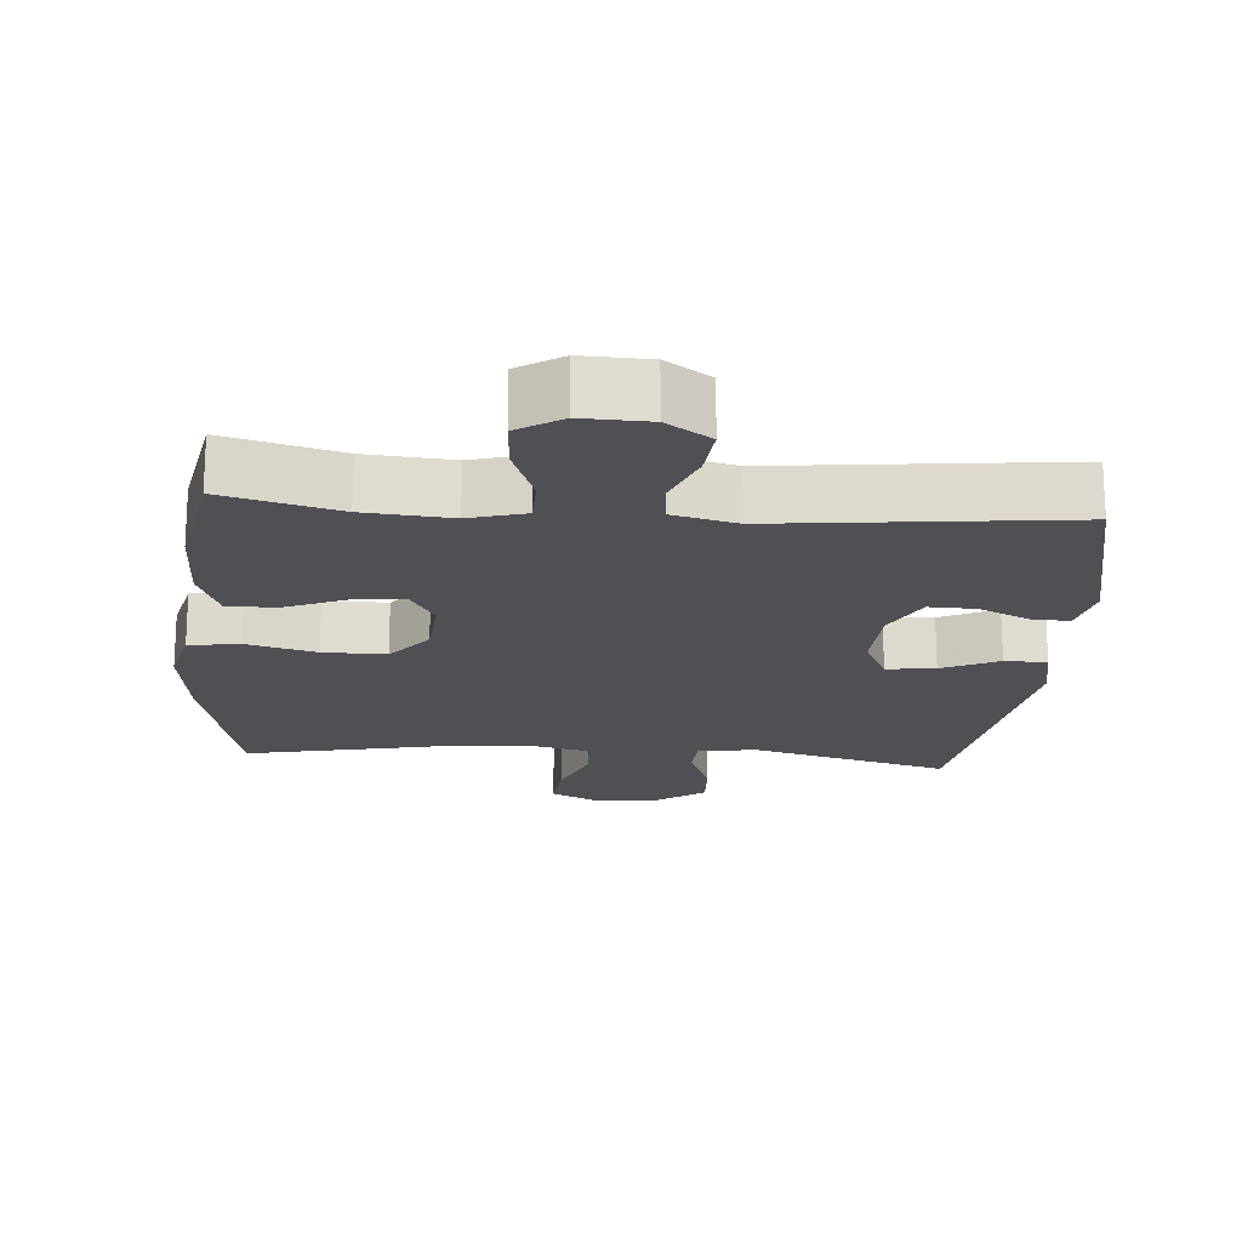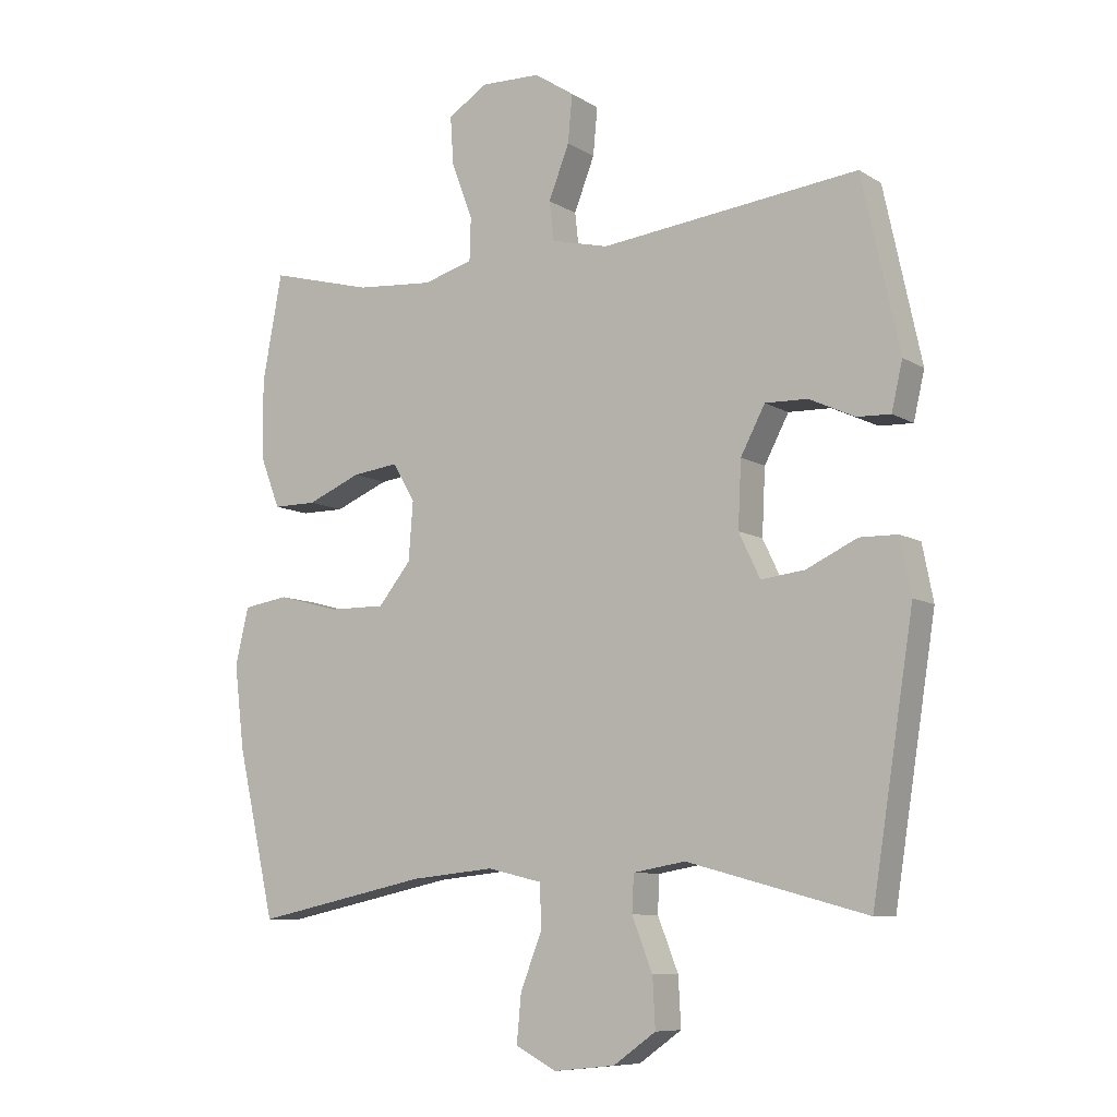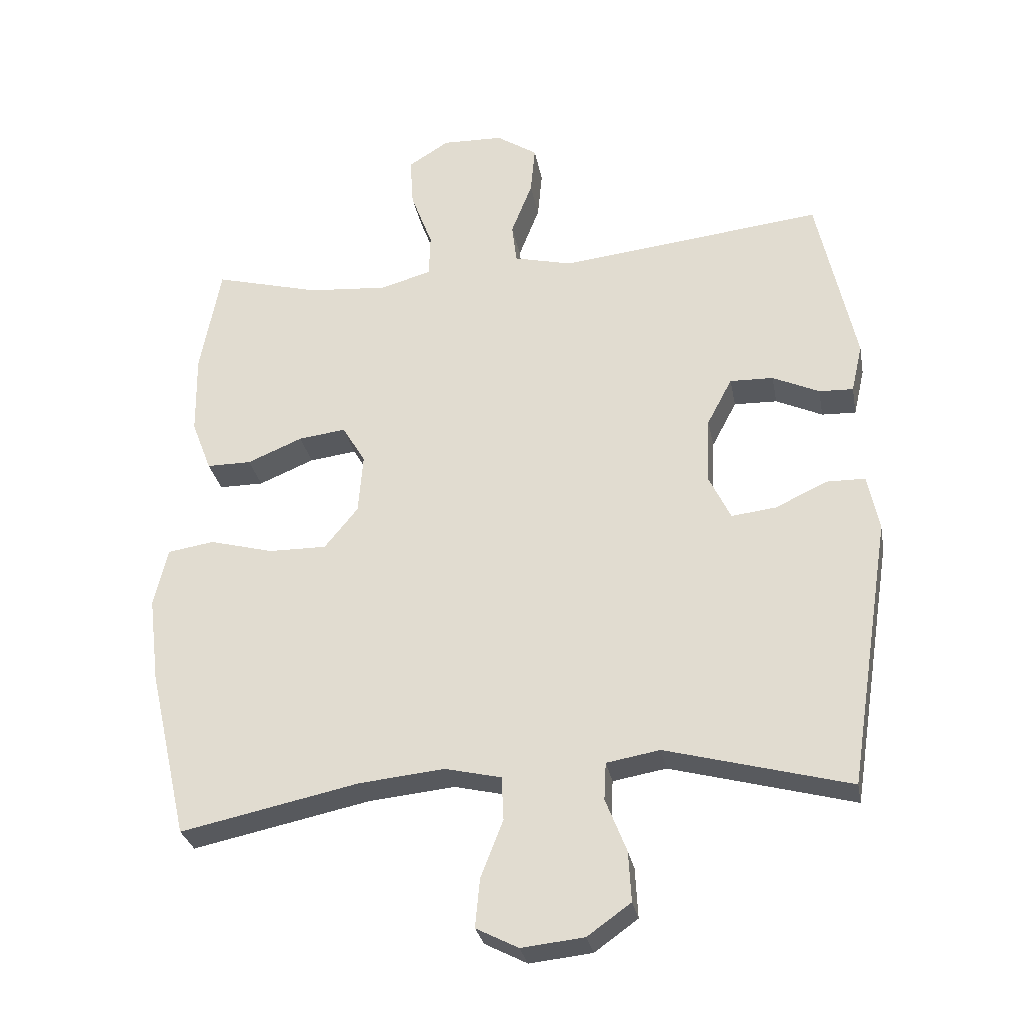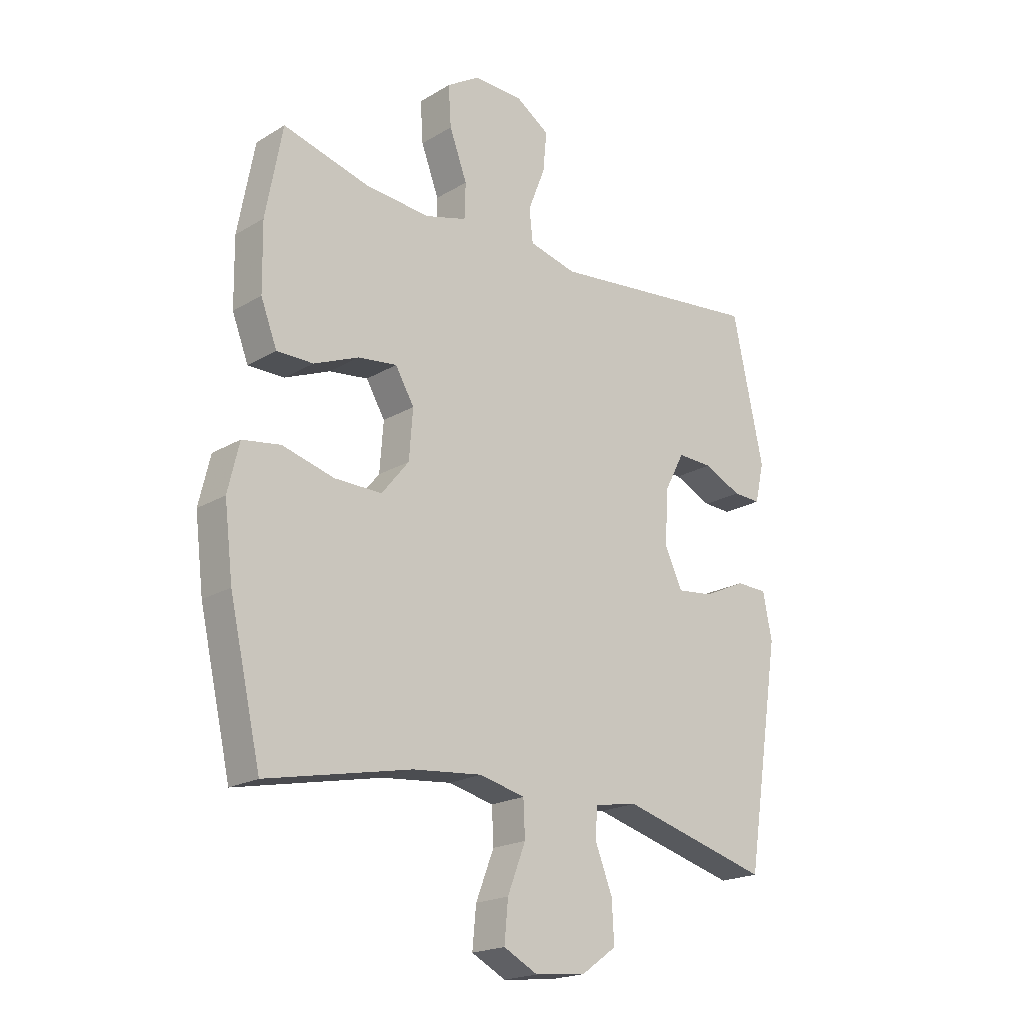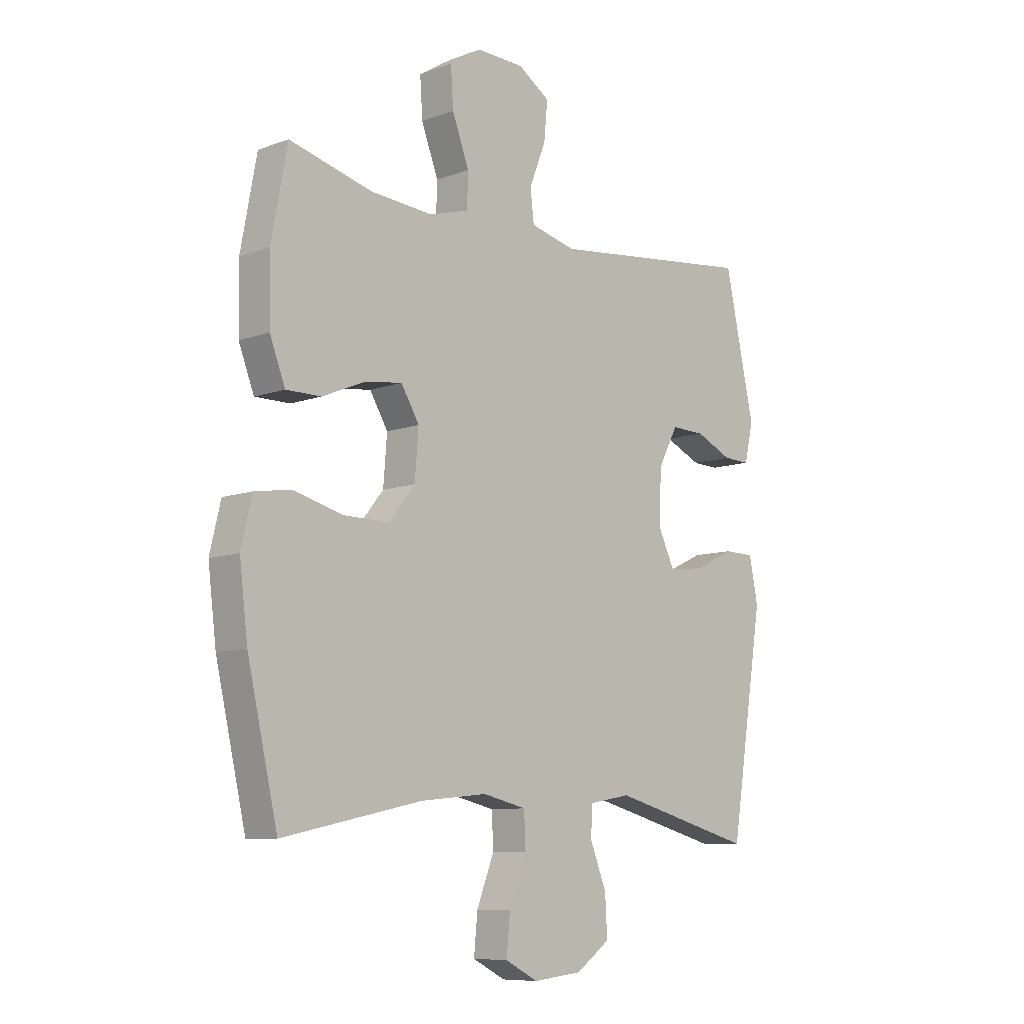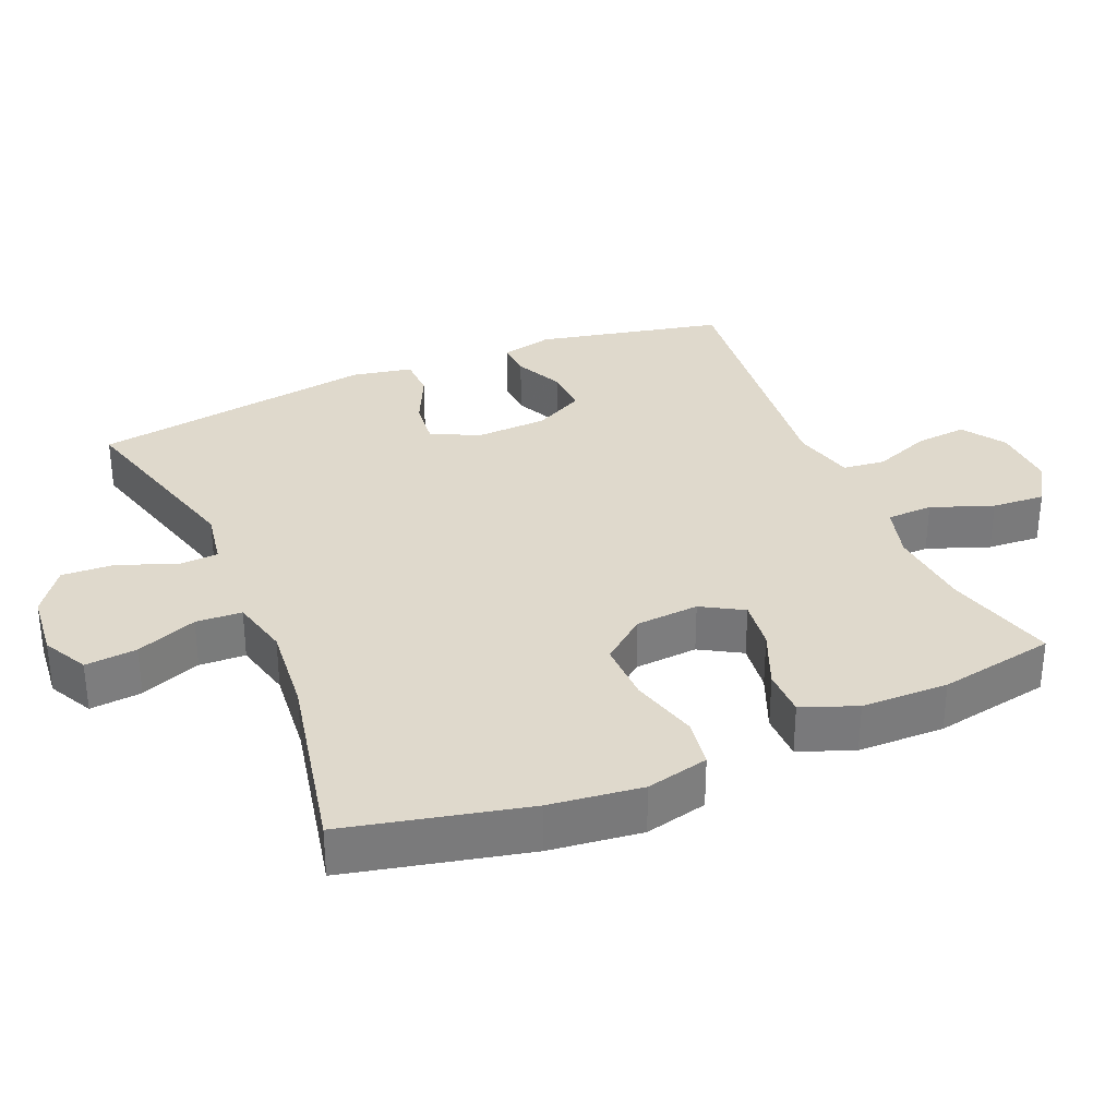
<metadata>
{"format":"obj","ext":"obj","renderer":"f3d","projection":"perspective","resolution":1024,"background":"white","views":[{"elev":-19.2,"azim":-4.5,"up":"+Y"},{"elev":-8.7,"azim":32.6,"up":"+Z"},{"elev":-29.4,"azim":10.5,"up":"+Z"},{"elev":-20.0,"azim":-42.5,"up":"+Z"},{"elev":-8.9,"azim":-45.4,"up":"+Z"},{"elev":32.3,"azim":-113.1,"up":"+Y"}]}
</metadata>
<code>
v 0.5 0.07 -0.5
v 0.221 0.07 -0.425
v 0.14 0.07 -0.439
v 0.137 0.07 -0.496
v 0.169 0.07 -0.577
v 0.173 0.07 -0.653
v 0.107 0.07 -0.7
v 0.012 0.07 -0.71
v -0.052 0.07 -0.677
v -0.045 0.07 -0.603
v -0.011 0.07 -0.516
v -0.014 0.07 -0.45
v -0.099 0.07 -0.43
v -0.229 0.07 -0.443
v -0.5 0.07 -0.5
v -0.559 0.07 -0.242
v -0.575 0.07 -0.111
v -0.554 0.07 -0.022
v -0.483 0.07 -0.011
v -0.386 0.07 -0.037
v -0.298 0.07 -0.038
v -0.247 0.07 0.025
v -0.24 0.07 0.116
v -0.275 0.07 0.175
v -0.347 0.07 0.166
v -0.431 0.07 0.131
v -0.499 0.07 0.131
v -0.529 0.07 0.209
v -0.531 0.07 0.333
v -0.5 0.07 0.5
v -0.339 0.07 0.457
v -0.218 0.07 0.447
v -0.14 0.07 0.469
v -0.138 0.07 0.535
v -0.171 0.07 0.623
v -0.176 0.07 0.699
v -0.114 0.07 0.738
v -0.021 0.07 0.735
v 0.041 0.07 0.694
v 0.034 0.07 0.62
v 0.002 0.07 0.538
v 0.009 0.07 0.477
v 0.098 0.07 0.455
v 0.5 0.07 0.5
v 0.558 0.07 0.232
v 0.541 0.07 0.158
v 0.489 0.07 0.16
v 0.418 0.07 0.193
v 0.352 0.07 0.195
v 0.314 0.07 0.123
v 0.309 0.07 0.021
v 0.342 0.07 -0.048
v 0.41 0.07 -0.04
v 0.489 0.07 -0.003
v 0.548 0.07 -0.004
v 0.565 0.07 -0.09
v 0.5 0 -0.5
v 0.221 0 -0.425
v 0.14 0 -0.439
v 0.137 0 -0.496
v 0.169 0 -0.577
v 0.173 0 -0.653
v 0.107 0 -0.7
v 0.012 0 -0.71
v -0.052 0 -0.677
v -0.045 0 -0.603
v -0.011 0 -0.516
v -0.014 0 -0.45
v -0.099 0 -0.43
v -0.229 0 -0.443
v -0.5 0 -0.5
v -0.559 0 -0.242
v -0.575 0 -0.111
v -0.554 0 -0.022
v -0.483 0 -0.011
v -0.386 0 -0.037
v -0.298 0 -0.038
v -0.247 0 0.025
v -0.24 0 0.116
v -0.275 0 0.175
v -0.347 0 0.166
v -0.431 0 0.131
v -0.499 0 0.131
v -0.529 0 0.209
v -0.531 0 0.333
v -0.5 0 0.5
v -0.339 0 0.457
v -0.218 0 0.447
v -0.14 0 0.469
v -0.138 0 0.535
v -0.171 0 0.623
v -0.176 0 0.699
v -0.114 0 0.738
v -0.021 0 0.735
v 0.041 0 0.694
v 0.034 0 0.62
v 0.002 0 0.538
v 0.009 0 0.477
v 0.098 0 0.455
v 0.5 0 0.5
v 0.558 0 0.232
v 0.541 0 0.158
v 0.489 0 0.16
v 0.418 0 0.193
v 0.352 0 0.195
v 0.314 0 0.123
v 0.309 0 0.021
v 0.342 0 -0.048
v 0.41 0 -0.04
v 0.489 0 -0.003
v 0.548 0 -0.004
v 0.565 0 -0.09
f 56 1 2
f 55 56 2
f 54 55 2
f 53 54 2
f 52 53 2 3
f 51 52 3
f 50 51 3
f 46 47 48
f 45 46 48
f 44 45 48
f 43 44 48
f 42 43 48 49
f 39 40 41
f 38 39 41
f 37 38 41
f 36 37 41
f 35 36 41
f 34 35 41
f 33 34 41 42
f 42 49 50
f 33 42 50
f 32 33 50
f 29 30 31
f 28 29 31
f 27 28 31
f 26 27 31
f 25 26 31
f 24 25 31 32
f 18 19 20
f 17 18 20
f 16 17 20
f 15 16 20
f 14 15 20
f 13 14 20 21
f 12 13 21 22
f 9 10 11
f 8 9 11
f 7 8 11
f 6 7 11
f 5 6 11
f 4 5 11
f 3 4 11 12
f 32 50 3
f 24 32 3
f 23 24 3
f 3 12 22 23
f 58 57 112
f 58 112 111
f 58 111 110
f 58 110 109
f 59 58 109 108
f 59 108 107
f 59 107 106
f 104 103 102
f 104 102 101
f 104 101 100
f 104 100 99
f 105 104 99 98
f 97 96 95
f 97 95 94
f 97 94 93
f 97 93 92
f 97 92 91
f 97 91 90
f 98 97 90 89
f 106 105 98
f 106 98 89
f 106 89 88
f 87 86 85
f 87 85 84
f 87 84 83
f 87 83 82
f 87 82 81
f 88 87 81 80
f 76 75 74
f 76 74 73
f 76 73 72
f 76 72 71
f 76 71 70
f 77 76 70 69
f 78 77 69 68
f 67 66 65
f 67 65 64
f 67 64 63
f 67 63 62
f 67 62 61
f 67 61 60
f 68 67 60 59
f 59 106 88
f 59 88 80
f 59 80 79
f 79 78 68 59
f 1 57 58 2
f 2 58 59 3
f 3 59 60 4
f 4 60 61 5
f 5 61 62 6
f 6 62 63 7
f 7 63 64 8
f 8 64 65 9
f 9 65 66 10
f 10 66 67 11
f 11 67 68 12
f 12 68 69 13
f 13 69 70 14
f 14 70 71 15
f 15 71 72 16
f 16 72 73 17
f 17 73 74 18
f 18 74 75 19
f 19 75 76 20
f 20 76 77 21
f 21 77 78 22
f 22 78 79 23
f 23 79 80 24
f 24 80 81 25
f 25 81 82 26
f 26 82 83 27
f 27 83 84 28
f 28 84 85 29
f 29 85 86 30
f 30 86 87 31
f 31 87 88 32
f 32 88 89 33
f 33 89 90 34
f 34 90 91 35
f 35 91 92 36
f 36 92 93 37
f 37 93 94 38
f 38 94 95 39
f 39 95 96 40
f 40 96 97 41
f 41 97 98 42
f 42 98 99 43
f 43 99 100 44
f 44 100 101 45
f 45 101 102 46
f 46 102 103 47
f 47 103 104 48
f 48 104 105 49
f 49 105 106 50
f 50 106 107 51
f 51 107 108 52
f 52 108 109 53
f 53 109 110 54
f 54 110 111 55
f 55 111 112 56
f 56 112 57 1

</code>
